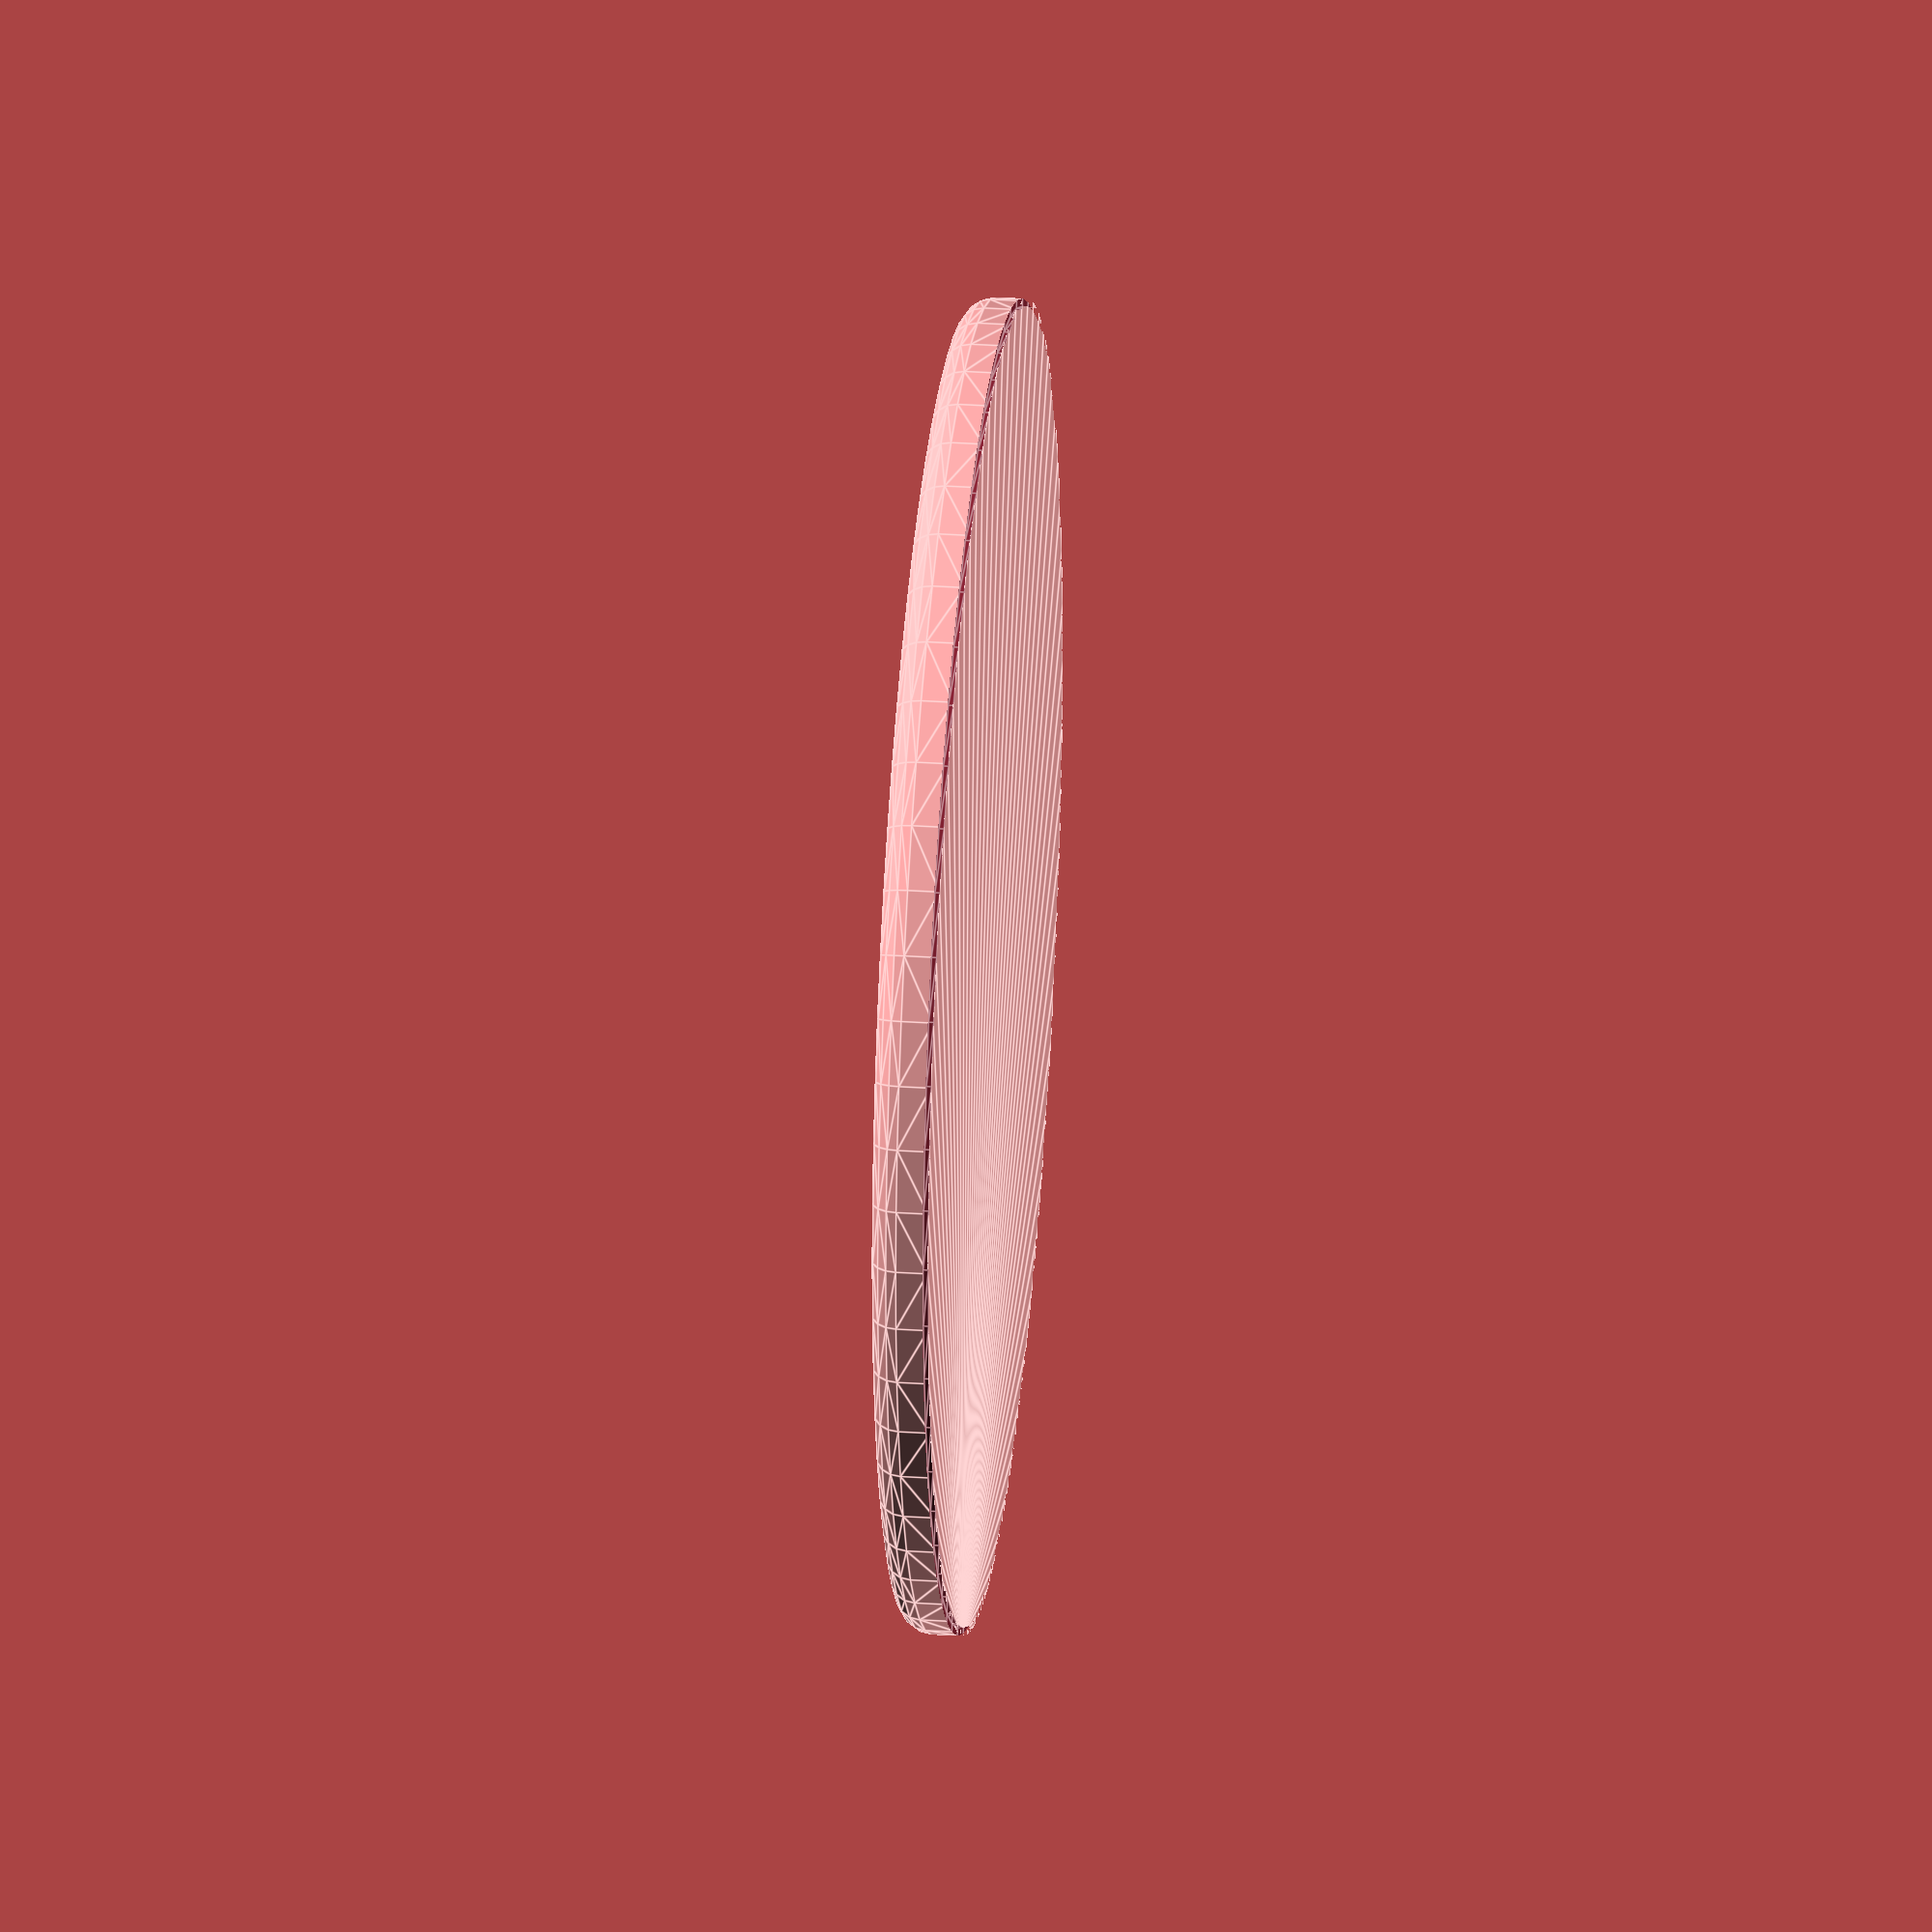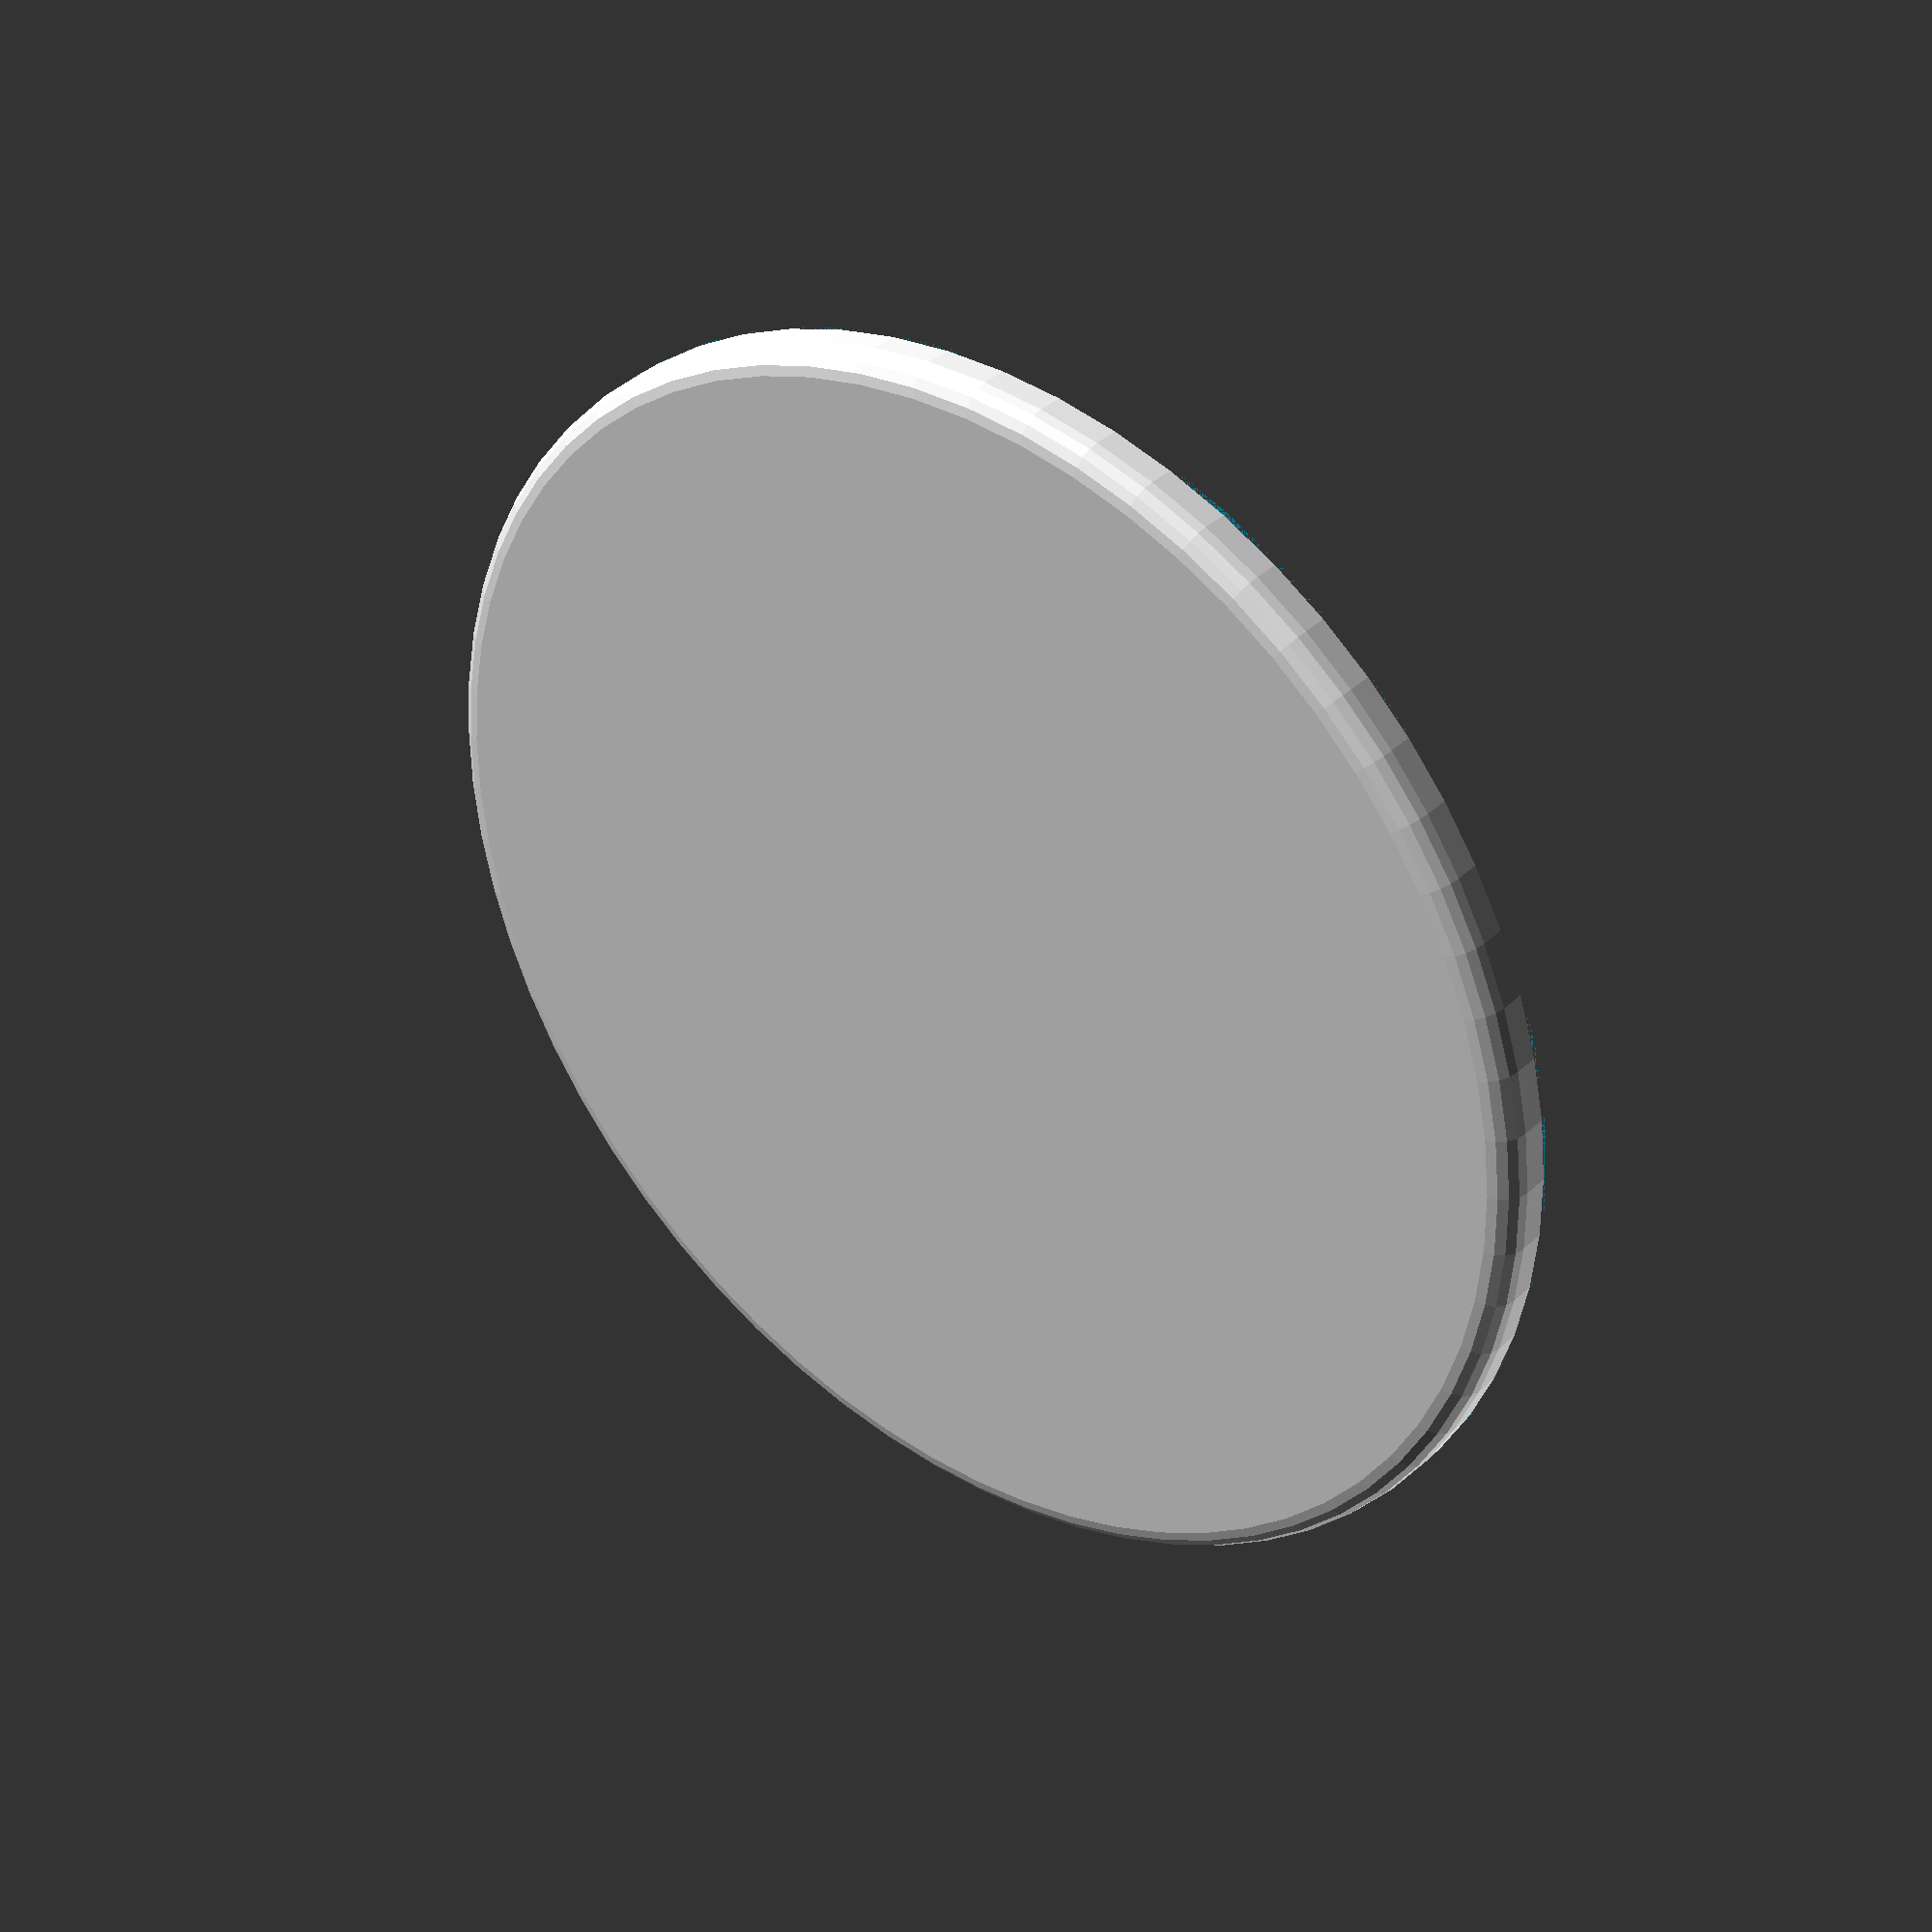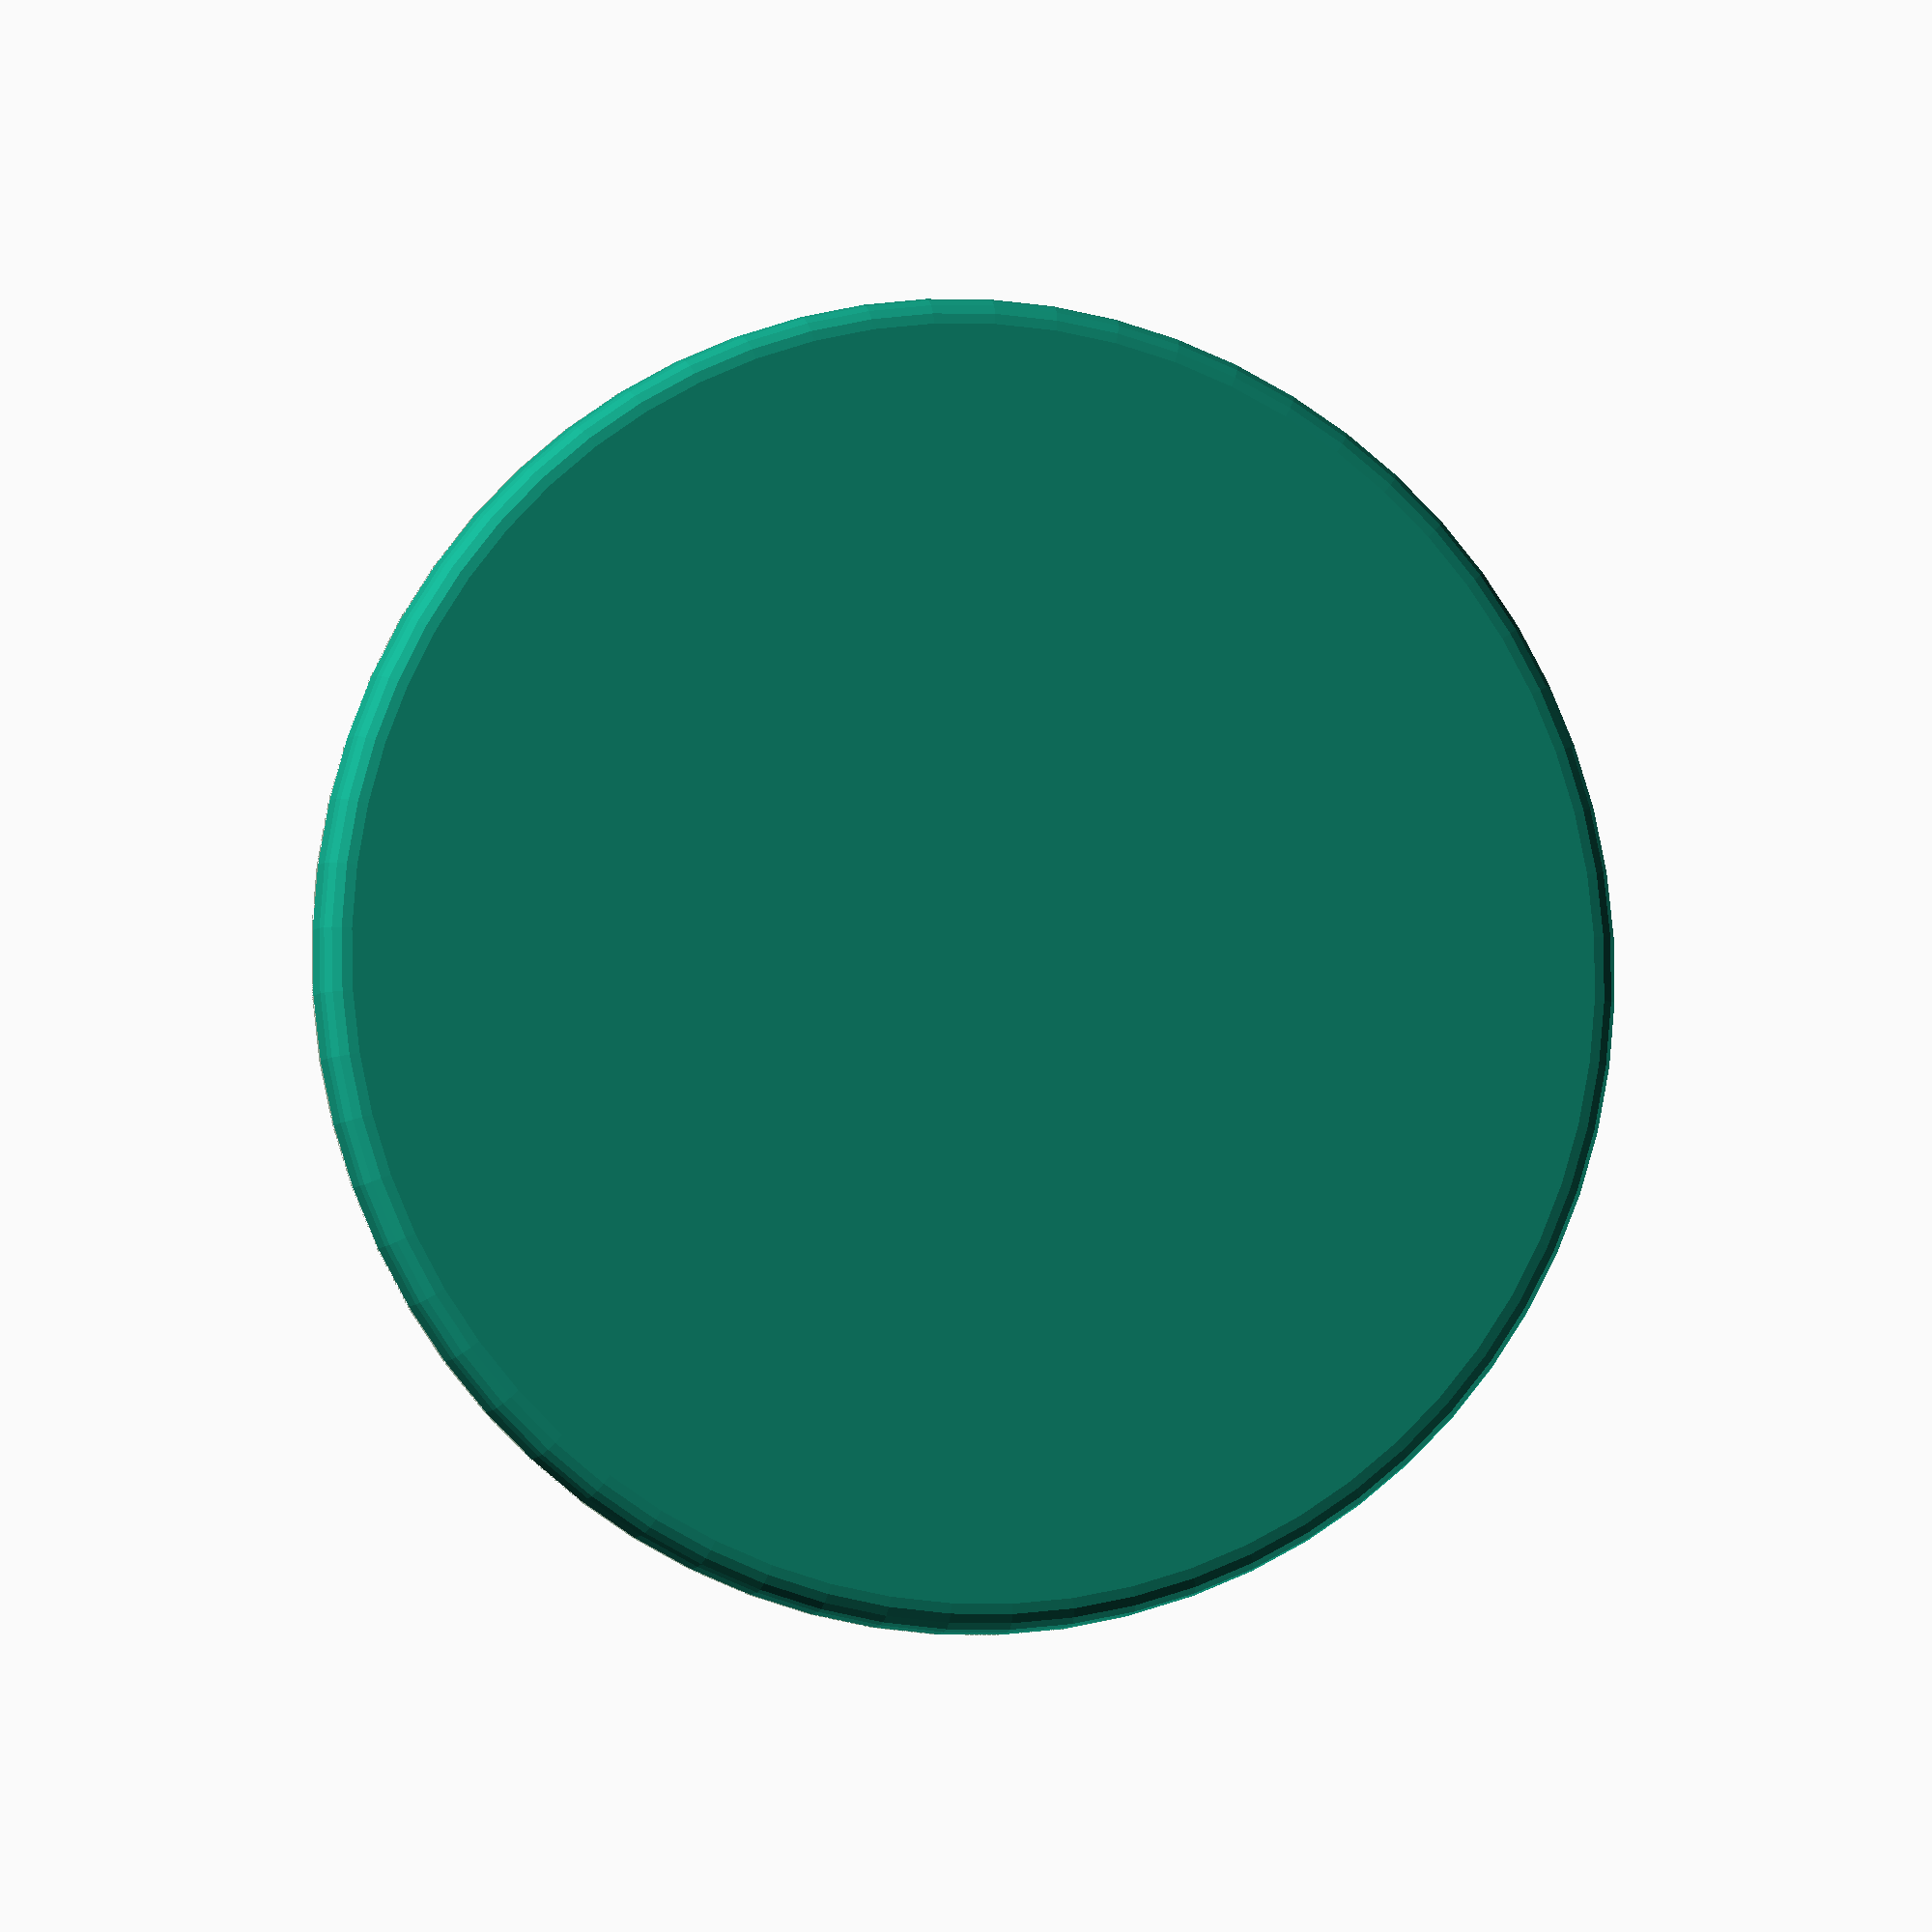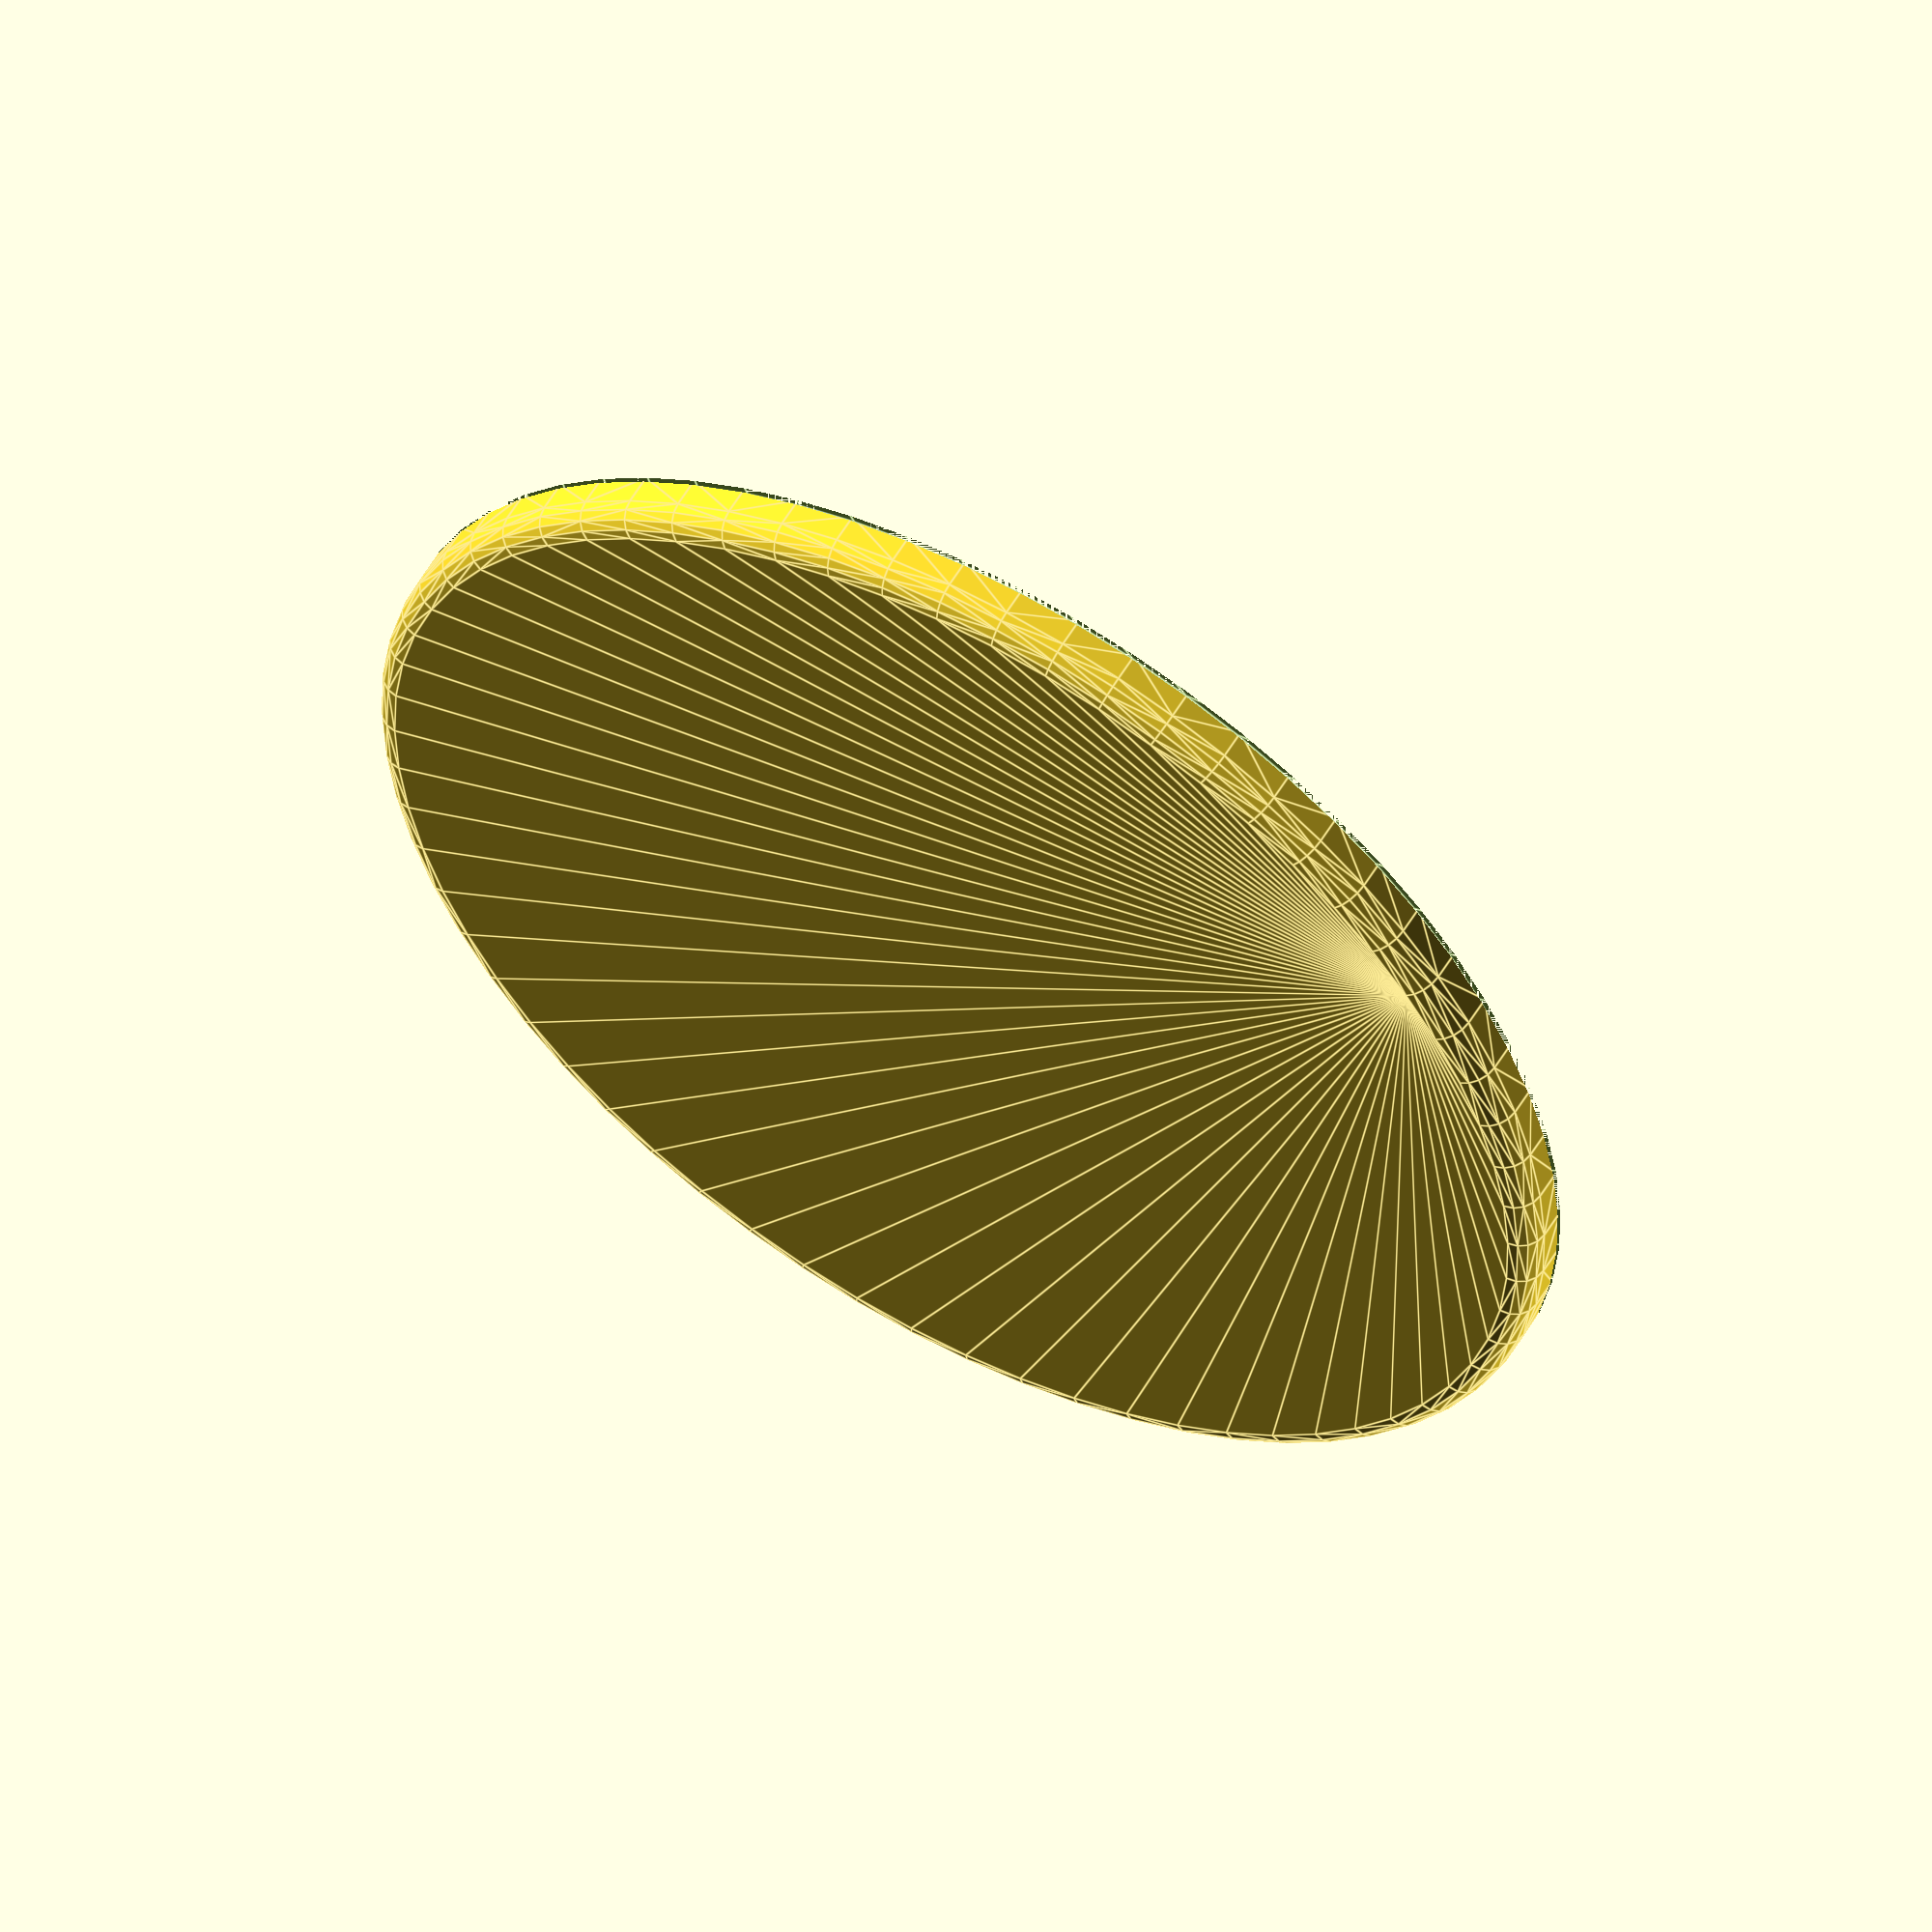
<openscad>
eps = 0.0001;

height = 2.2;
diamx = 50;
diamy = 50;
chamferx = 1;
chamfery = 1;

module profile_2d(diam) {
  translate([diam/2 - chamferx, height - chamfery])
    scale([chamferx, chamfery])
      circle(r=1, $fn=16);
  square([diam/2, height - chamfery]);
  square([diam/2 - chamferx, height]);
}

module base() {
  small_diam = min(diamx, diamy);
  
  hull()
    for(a = [-1, 1], b = [-1, 1])
      scale([a, b, 1])
        translate([(diamx - small_diam)/2, (diamy - small_diam)/2])
          rotate_extrude(angle=90, $fn=64)
            profile_2d(small_diam);
}

module print() {
  difference() {
    base();
    
    translate([0, 0, -eps]) {
      linear_extrude(0.2) {
        difference() {
          square(100, center=true);
          offset(-0.3)
            projection(cut=true)
              base();
        }
      }
    }
  }
}

print();
</openscad>
<views>
elev=151.8 azim=201.7 roll=84.2 proj=o view=edges
elev=324.6 azim=75.2 roll=38.8 proj=p view=wireframe
elev=184.8 azim=356.4 roll=194.7 proj=o view=wireframe
elev=304.2 azim=111.0 roll=30.0 proj=o view=edges
</views>
